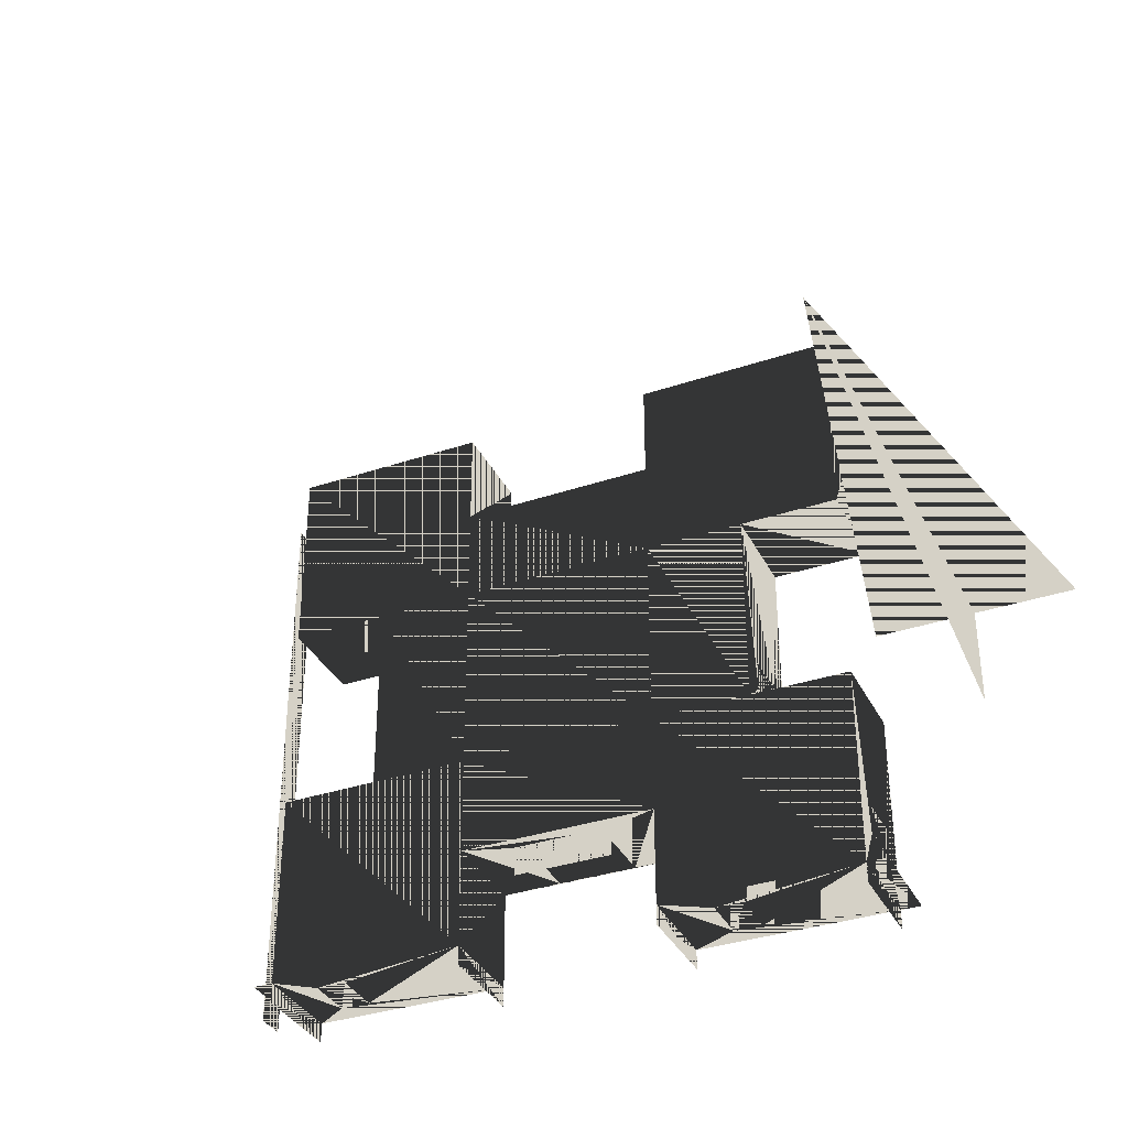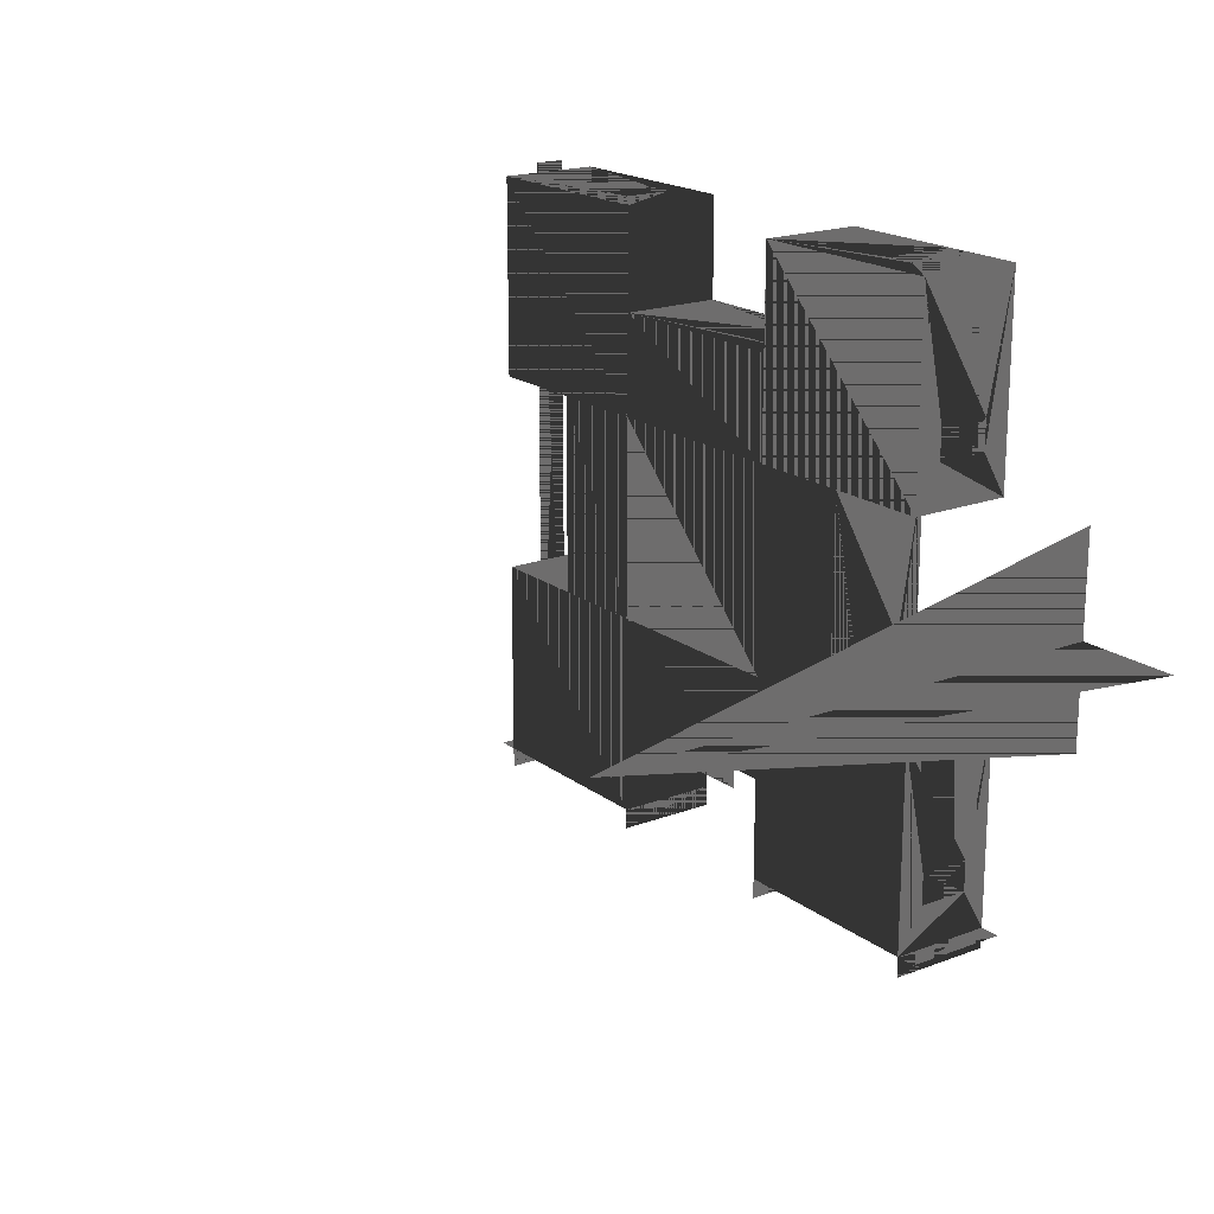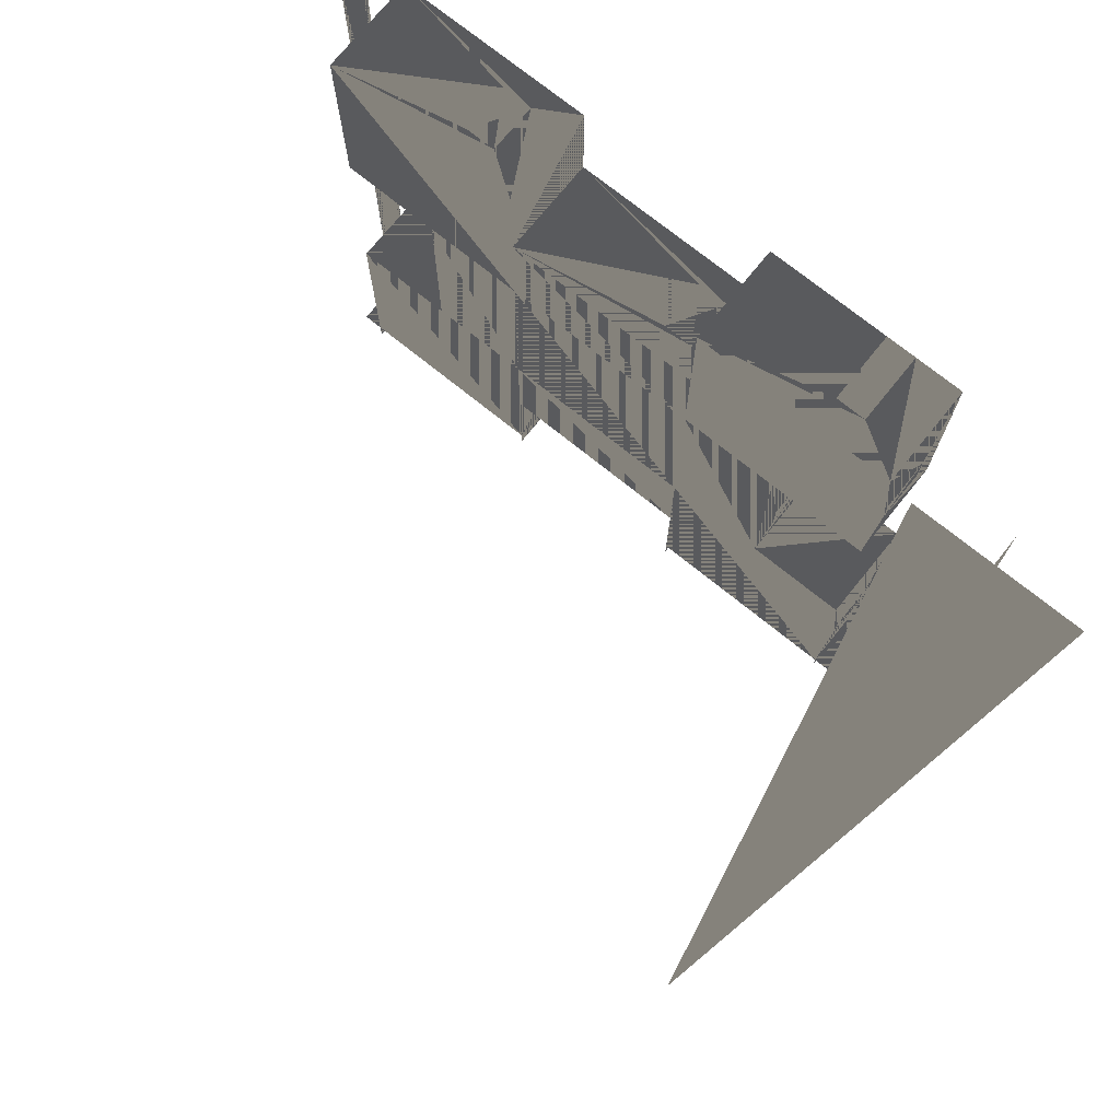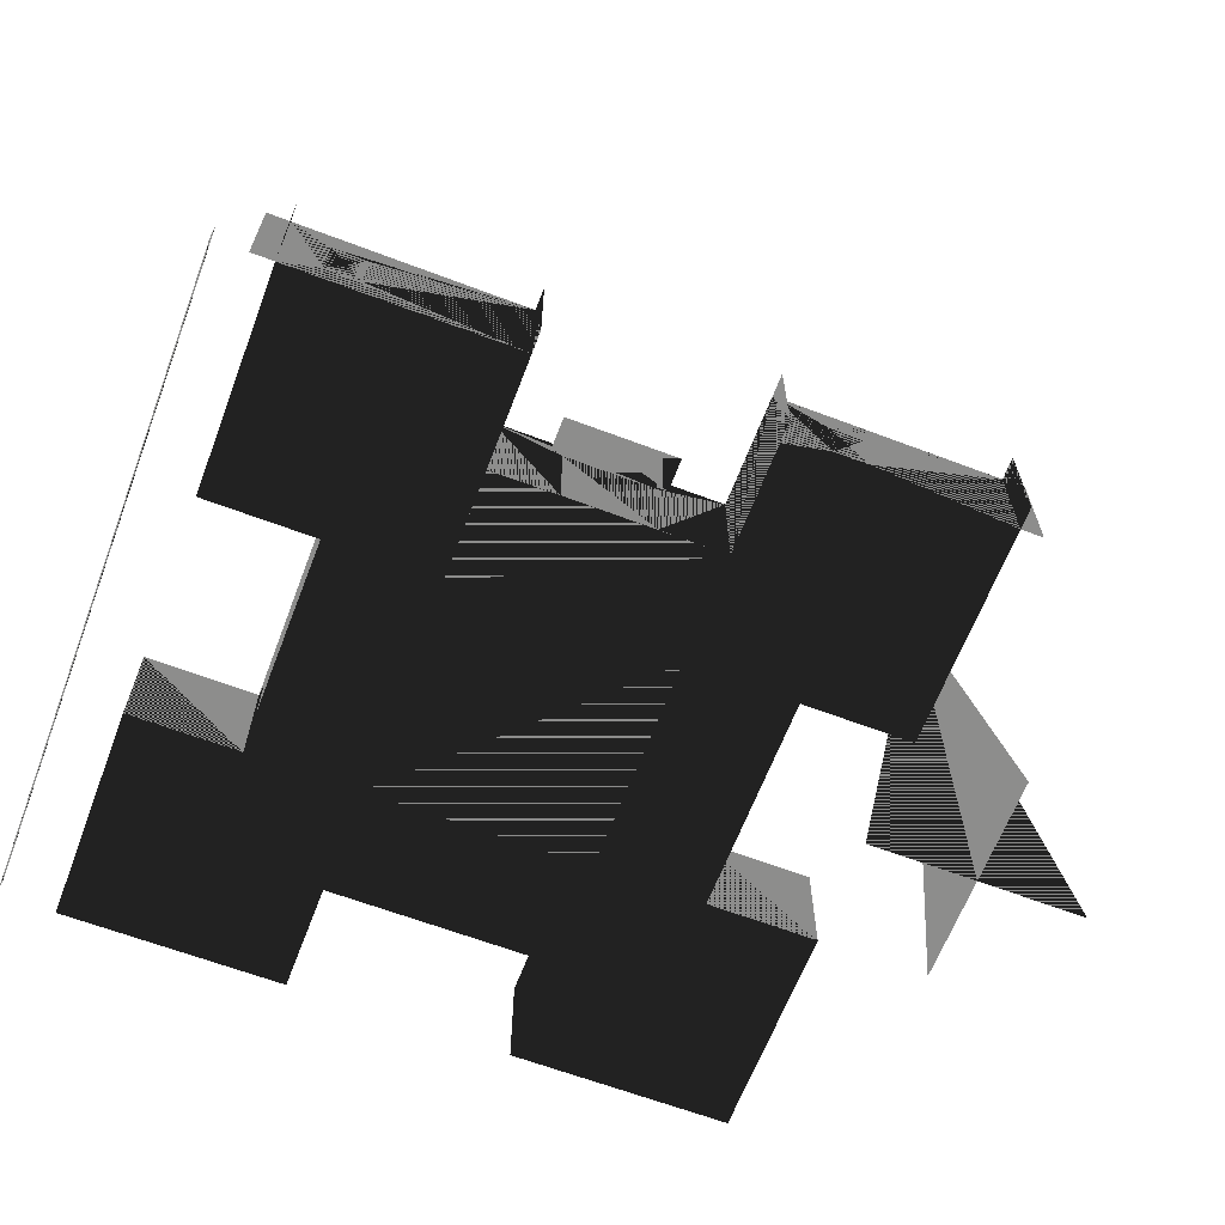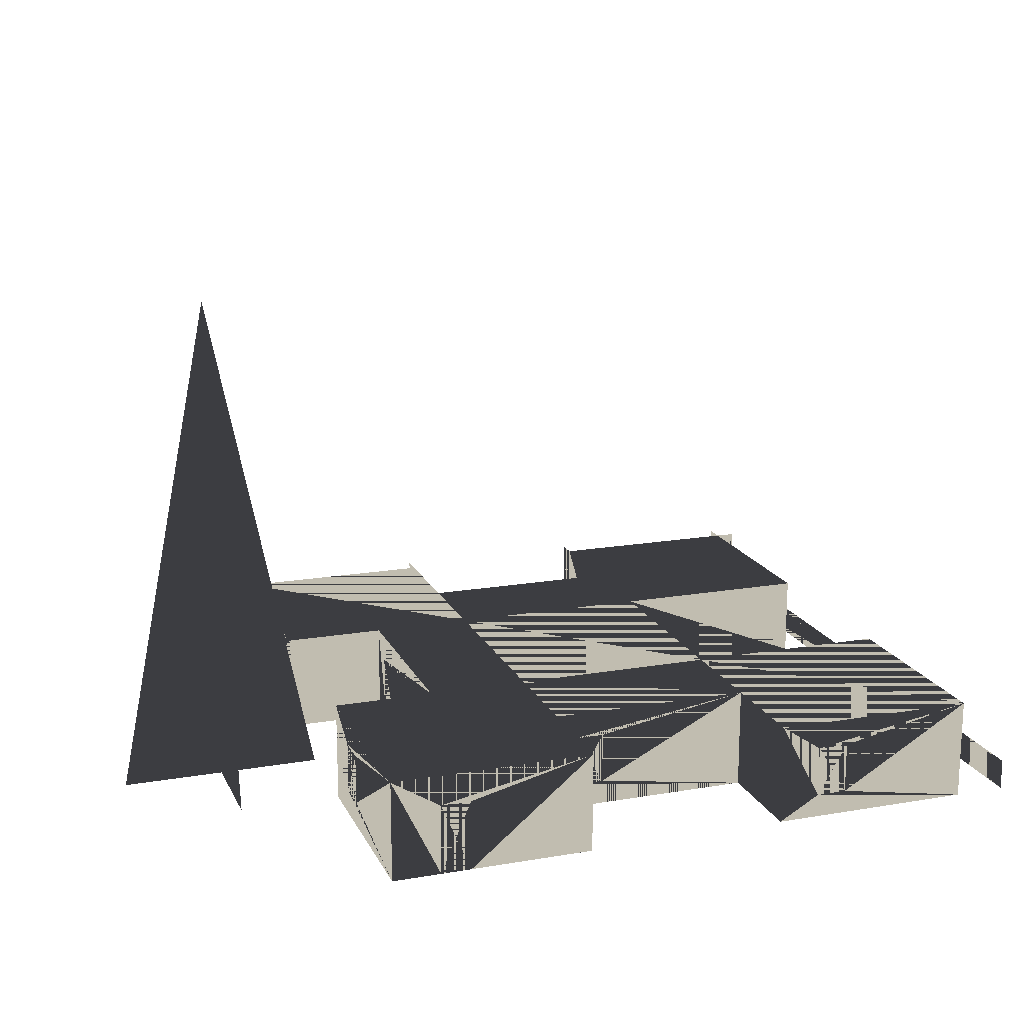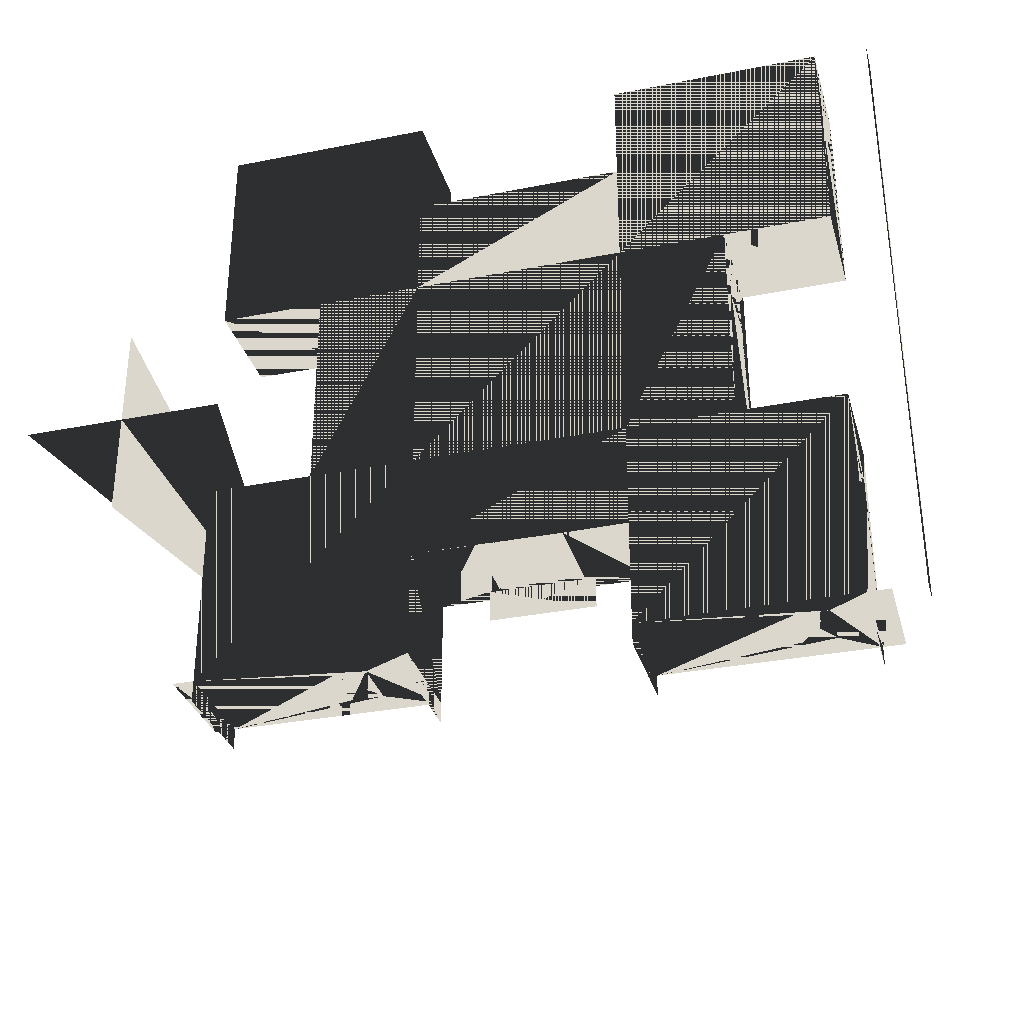
<metadata>
{"format":"obj","ext":"obj","renderer":"f3d","projection":"perspective","resolution":1024,"background":"white","views":[{"elev":-35.5,"azim":24.0,"up":"+Y"},{"elev":18.8,"azim":54.2,"up":"+Y"},{"elev":73.6,"azim":38.9,"up":"+Y"},{"elev":-64.4,"azim":-20.9,"up":"+Z"},{"elev":16.7,"azim":161.0,"up":"+Z"},{"elev":-31.9,"azim":-164.5,"up":"+Y"}]}
</metadata>
<code>
v -10 -20 0
v -4 -20 0.1
v -10 -20 10
v -4 -20 8.1
v 10 -20 0
v 4 -20 0.1
v 10 -20 10
v 4 -20 8.1
v 20 -10 0
v 20 -7.8 2.3
v 20 -10 10
v 20 -7.8 7.3
v 20 10 0
v 20 -4.8 2.3
v 20 10 10
v 20 -4.8 7.3
v 10 20 0
v 8.1 20 2.4
v 10 20 10
v 8.1 20 7.4
v -10 20 0
v 5.1 20 2.4
v -10 20 10
v 5.1 20 7.4
v -20 10 0
v -20 7.5 2.3
v -20 10 10
v -20 7.5 7.3
v -20 -10 0
v -20 4.5 2.3
v -20 -10 10
v -20 4.5 7.3
v -10 -10 0
v -10 -10 10
v 10 -10 0
v 10 -10 10
v 10 10 10
v 10 10 0
v -10 10 10
v -10 10 0
v -30 10 10
v -30 10 0
v -10 30 0
v -10 30 10
v -14 30 2.3
v -14 30 7.3
v -30 30 0
v -17 30 2.3
v -30 30 10
v -17 30 7.3
v -30 25 2.3
v -30 25 7.3
v -30 22 2.3
v -30 22 7.3
v 10 -30 0
v 14.6 -30 2.3
v 10 -30 10
v 14.6 -30 7.3
v 30 -30 0
v 17.6 -30 2.3
v 30 -30 10
v 17.6 -30 7.3
v 30 -25.8 2.4
v 30 -25.8 7.4
v 30 -10 0
v 30 -22.8 2.4
v 30 -10 10
v 30 -22.8 7.4
v -30 -30 0
v -26.5 -30 2.3
v -30 -30 10
v -26.5 -30 7.3
v -10 -30 0
v -23.5 -30 2.3
v -10 -30 10
v -23.5 -30 7.3
v -30 -10 10
v -30 -10 0
v -30 -14.4 7.8
v -30 -14.4 2.8
v -30 -17.4 2.8
v -30 -17.4 7.8
v 30 10 0
v 30 10 10
v 30 14.3 7.5
v 30 14.3 2.5
v 30 30 0
v 30 17.3 2.5
v 30 30 10
v 30 17.3 7.5
v 25.2 30 0
v 25.2 30 7
v 10 30 0
v 22.2 30 0
v 10 30 10
v 22.2 30 7
v -35 -30 3
v -35 -30 0
v -35 30 0
v -35 30 3
v 40 0 50
v 40 10 0
v 40 -10 0
v 50 0 0
v 30 0 0
v 5 -20 8.5
v 5 -23 8.5
v -5 -23 8.5
v -5 -20 8.5
v 10 -30 10
v 10 -30 0
v 10 -32 0
v 10 -32 10
v 30 -32 10
v 30 -32 0
v 30 -30 0
v 30 -30 10
v 32 -30 0
v 32 -30 10
v -30 -30 10
v -30 -30 0
v -30 -32 0
v -30 -32 10
v -10 -32 10
v -10 -32 0
v -10 -30 0
v -10 -30 10
v -32 -30 10
v -32 -30 0
f 1 2 3
f 3 2 1
f 3 4 2
f 2 4 3
f 1 2 5
f 5 2 1
f 5 6 2
f 2 6 5
f 5 6 7
f 7 6 5
f 7 8 6
f 6 8 7
f 7 8 3
f 3 8 7
f 3 4 8
f 8 4 3
f 4 2 6 8
f 8 6 2 4
f 9 10 11
f 11 10 9
f 11 12 10
f 10 12 11
f 9 10 13
f 13 10 9
f 13 14 10
f 10 14 13
f 13 14 15
f 15 14 13
f 15 16 14
f 14 16 15
f 11 12 15
f 15 12 11
f 15 16 12
f 12 16 15
f 12 10 14 16
f 16 14 10 12
f 17 18 19
f 19 18 17
f 19 20 18
f 18 20 19
f 17 18 21
f 21 18 17
f 21 22 18
f 18 22 21
f 21 22 23
f 23 22 21
f 23 24 22
f 22 24 23
f 19 20 23
f 23 20 19
f 23 24 20
f 20 24 23
f 20 18 22 24
f 24 22 18 20
f 25 26 27
f 27 26 25
f 27 28 26
f 26 28 27
f 25 26 29
f 29 26 25
f 29 30 26
f 26 30 29
f 29 30 31
f 31 30 29
f 31 32 30
f 30 32 31
f 27 28 31
f 31 28 27
f 31 32 28
f 28 32 31
f 28 26 30 32
f 32 30 26 28
f 31 33 34
f 34 33 31
f 31 29 33
f 33 29 31
f 3 33 34
f 34 33 3
f 3 1 33
f 33 1 3
f 7 35 36
f 36 35 7
f 7 5 35
f 35 5 7
f 36 9 11
f 11 9 36
f 36 35 9
f 9 35 36
f 37 13 15
f 15 13 37
f 37 38 13
f 13 38 37
f 37 17 19
f 19 17 37
f 37 38 17
f 17 38 37
f 39 21 23
f 23 21 39
f 39 40 21
f 21 40 39
f 27 40 39
f 39 40 27
f 27 25 40
f 40 25 27
f 25 33 40
f 40 33 25
f 40 33 35
f 35 33 40
f 33 5 35
f 35 5 33
f 33 1 5
f 5 1 33
f 40 35 38
f 38 35 40
f 38 35 9
f 9 35 38
f 38 9 13
f 13 9 38
f 21 40 38
f 38 40 21
f 21 38 17
f 17 38 21
f 25 29 33
f 33 29 25
f 39 36 37
f 37 36 39
f 39 34 36
f 36 34 39
f 34 7 36
f 36 7 34
f 34 3 7
f 7 3 34
f 37 11 15
f 15 11 37
f 37 36 11
f 11 36 37
f 23 37 19
f 19 37 23
f 23 39 37
f 37 39 23
f 27 34 39
f 39 34 27
f 27 31 34
f 34 31 27
f 41 25 27
f 27 25 41
f 41 42 25
f 25 42 41
f 23 43 44
f 44 43 23
f 23 21 43
f 43 21 23
f 43 45 44
f 44 45 43
f 44 46 45
f 45 46 44
f 43 45 47
f 47 45 43
f 47 48 45
f 45 48 47
f 47 48 49
f 49 48 47
f 49 50 48
f 48 50 49
f 44 46 49
f 49 46 44
f 49 50 46
f 46 50 49
f 46 45 48 50
f 50 48 45 46
f 47 51 49
f 49 51 47
f 49 52 51
f 51 52 49
f 47 51 42
f 42 51 47
f 42 53 51
f 51 53 42
f 42 53 41
f 41 53 42
f 41 54 53
f 53 54 41
f 49 52 41
f 41 52 49
f 41 54 52
f 52 54 41
f 52 51 53 54
f 54 53 51 52
f 27 40 39
f 39 40 27
f 27 25 40
f 40 25 27
f 39 21 23
f 23 21 39
f 39 40 21
f 21 40 39
f 47 40 43
f 43 40 47
f 47 42 40
f 40 42 47
f 49 39 44
f 44 39 49
f 49 41 39
f 39 41 49
f 55 56 57
f 57 56 55
f 57 58 56
f 56 58 57
f 55 56 59
f 59 56 55
f 59 60 56
f 56 60 59
f 59 60 61
f 61 60 59
f 61 62 60
f 60 62 61
f 57 58 61
f 61 58 57
f 61 62 58
f 58 62 61
f 58 56 60 62
f 62 60 56 58
f 59 63 61
f 61 63 59
f 61 64 63
f 63 64 61
f 59 63 65
f 65 63 59
f 65 66 63
f 63 66 65
f 65 66 67
f 67 66 65
f 67 68 66
f 66 68 67
f 61 64 67
f 67 64 61
f 67 68 64
f 64 68 67
f 64 63 66 68
f 68 66 63 64
f 11 65 67
f 67 65 11
f 11 9 65
f 65 9 11
f 57 5 7
f 7 5 57
f 57 55 5
f 5 55 57
f 36 9 11
f 11 9 36
f 36 35 9
f 9 35 36
f 7 35 36
f 36 35 7
f 7 5 35
f 35 5 7
f 35 59 65
f 65 59 35
f 35 55 59
f 59 55 35
f 36 61 67
f 67 61 36
f 36 57 61
f 61 57 36
f 69 70 71
f 71 70 69
f 71 72 70
f 70 72 71
f 69 70 73
f 73 70 69
f 73 74 70
f 70 74 73
f 73 74 75
f 75 74 73
f 75 76 74
f 74 76 75
f 71 72 75
f 75 72 71
f 75 76 72
f 72 76 75
f 72 70 74 76
f 76 74 70 72
f 75 1 3
f 3 1 75
f 75 73 1
f 1 73 75
f 77 29 31
f 31 29 77
f 77 78 29
f 29 78 77
f 77 79 78
f 78 79 77
f 78 80 79
f 79 80 78
f 78 80 69
f 69 80 78
f 69 81 80
f 80 81 69
f 71 82 69
f 69 82 71
f 69 81 82
f 82 81 69
f 77 79 71
f 71 79 77
f 71 82 79
f 79 82 71
f 79 80 81 82
f 82 81 80 79
f 3 33 34
f 34 33 3
f 3 1 33
f 33 1 3
f 31 33 34
f 34 33 31
f 31 29 33
f 33 29 31
f 78 73 33
f 33 73 78
f 78 69 73
f 73 69 78
f 77 75 34
f 34 75 77
f 77 71 75
f 75 71 77
f 15 83 84
f 84 83 15
f 15 13 83
f 83 13 15
f 84 85 83
f 83 85 84
f 83 86 85
f 85 86 83
f 83 86 87
f 87 86 83
f 87 88 86
f 86 88 87
f 87 88 89
f 89 88 87
f 89 90 88
f 88 90 89
f 84 85 89
f 89 85 84
f 89 90 85
f 85 90 89
f 85 86 88 90
f 90 88 86 85
f 87 91 89
f 89 91 87
f 89 92 91
f 91 92 89
f 87 91 93
f 93 91 87
f 93 94 91
f 91 94 93
f 93 94 95
f 95 94 93
f 95 96 94
f 94 96 95
f 89 92 95
f 95 92 89
f 95 96 92
f 92 96 95
f 92 91 94 96
f 96 94 91 92
f 19 93 95
f 95 93 19
f 19 17 93
f 93 17 19
f 37 13 15
f 15 13 37
f 37 38 13
f 13 38 37
f 37 17 19
f 19 17 37
f 37 38 17
f 17 38 37
f 93 83 87
f 87 83 93
f 93 38 83
f 83 38 93
f 95 84 89
f 89 84 95
f 95 37 84
f 84 37 95
f 97 98 99 100
f 100 99 98 97
f 101 102 103
f 103 102 101
f 101 104 105
f 105 104 101
f 106 107 108 109
f 109 108 107 106
f 110 111 112 113
f 113 112 111 110
f 114 115 116 117
f 117 116 115 114
f 61 59 118 119
f 119 118 59 61
f 120 121 122 123
f 123 122 121 120
f 124 125 126 127
f 127 126 125 124
f 128 129 69 71
f 71 69 129 128

</code>
